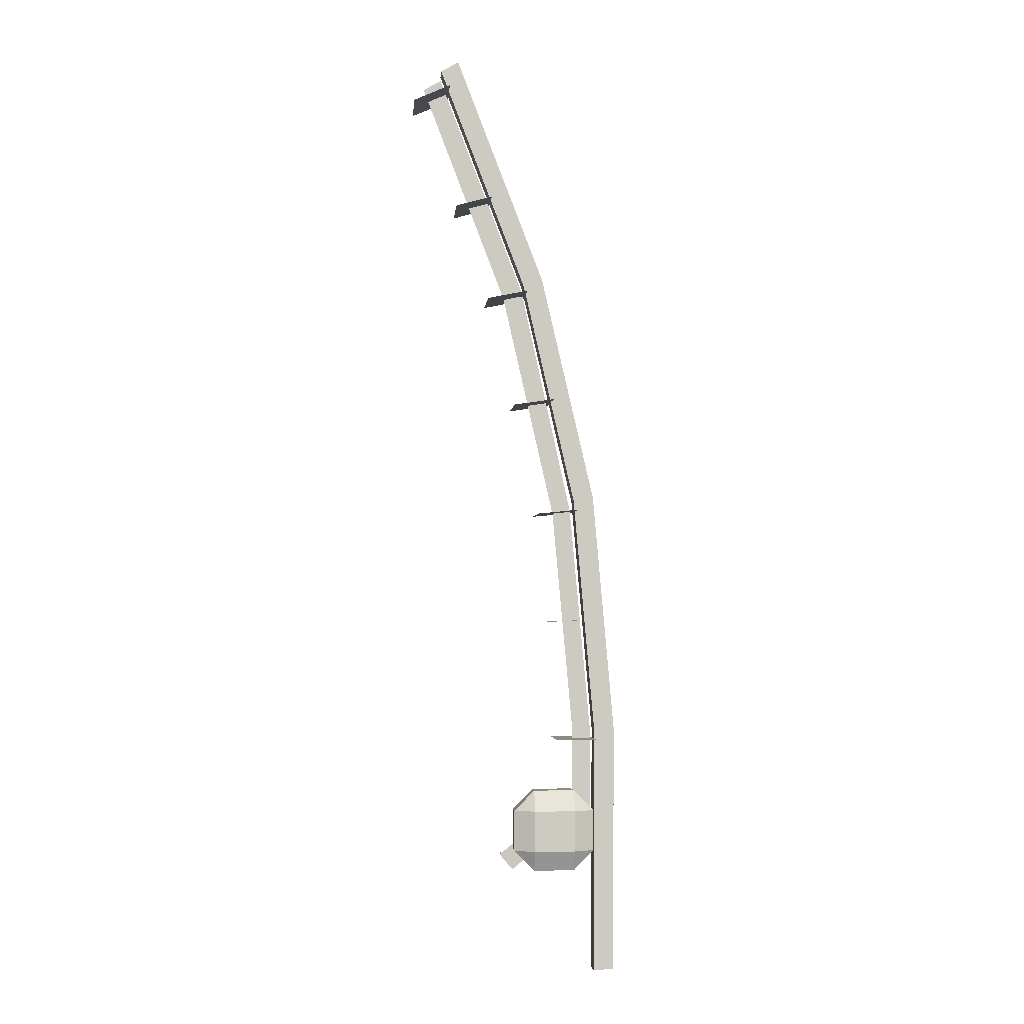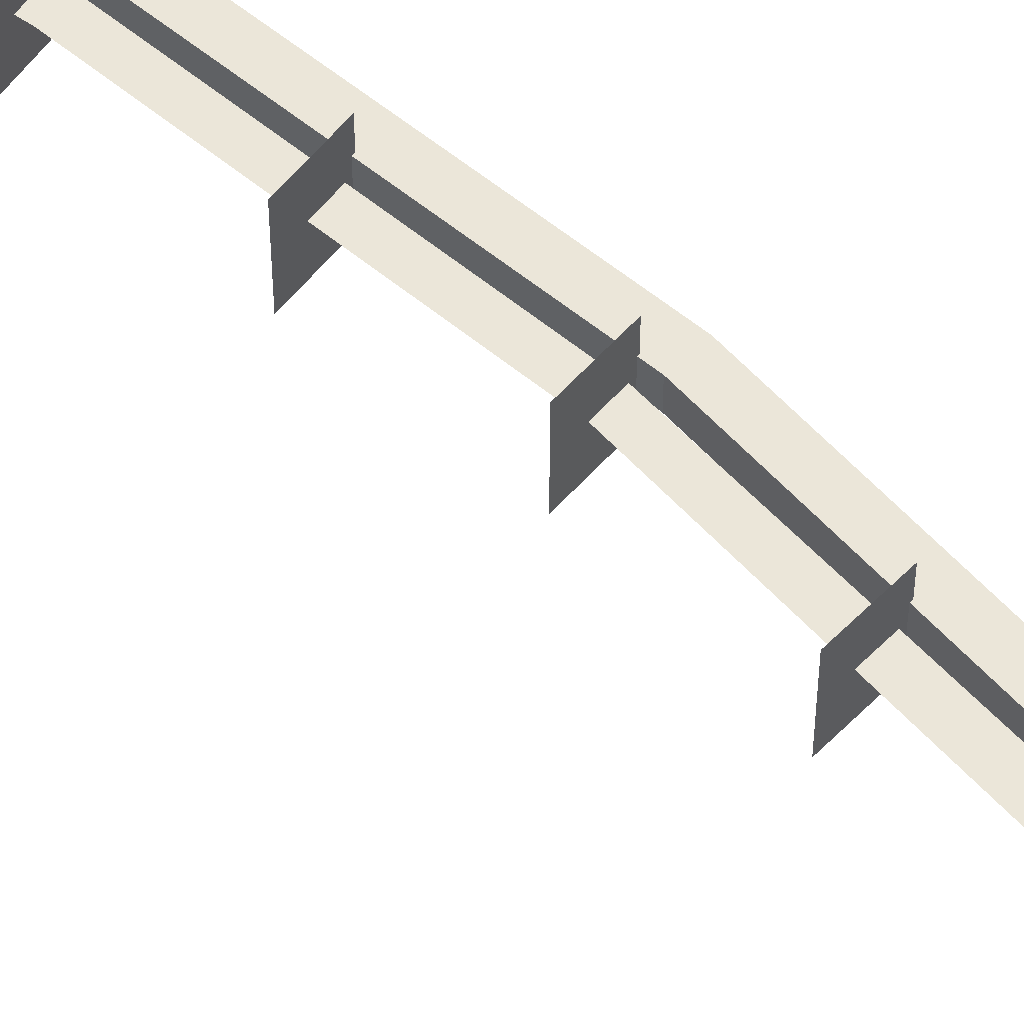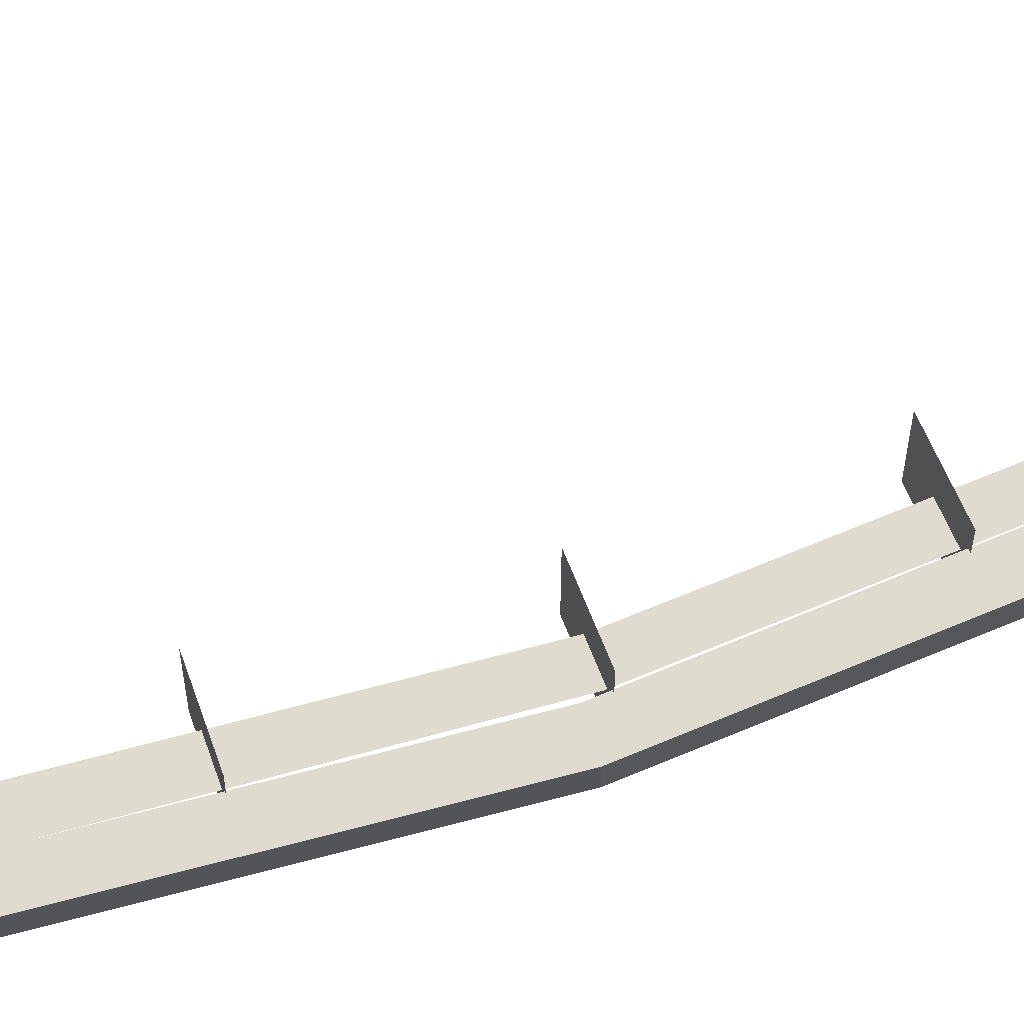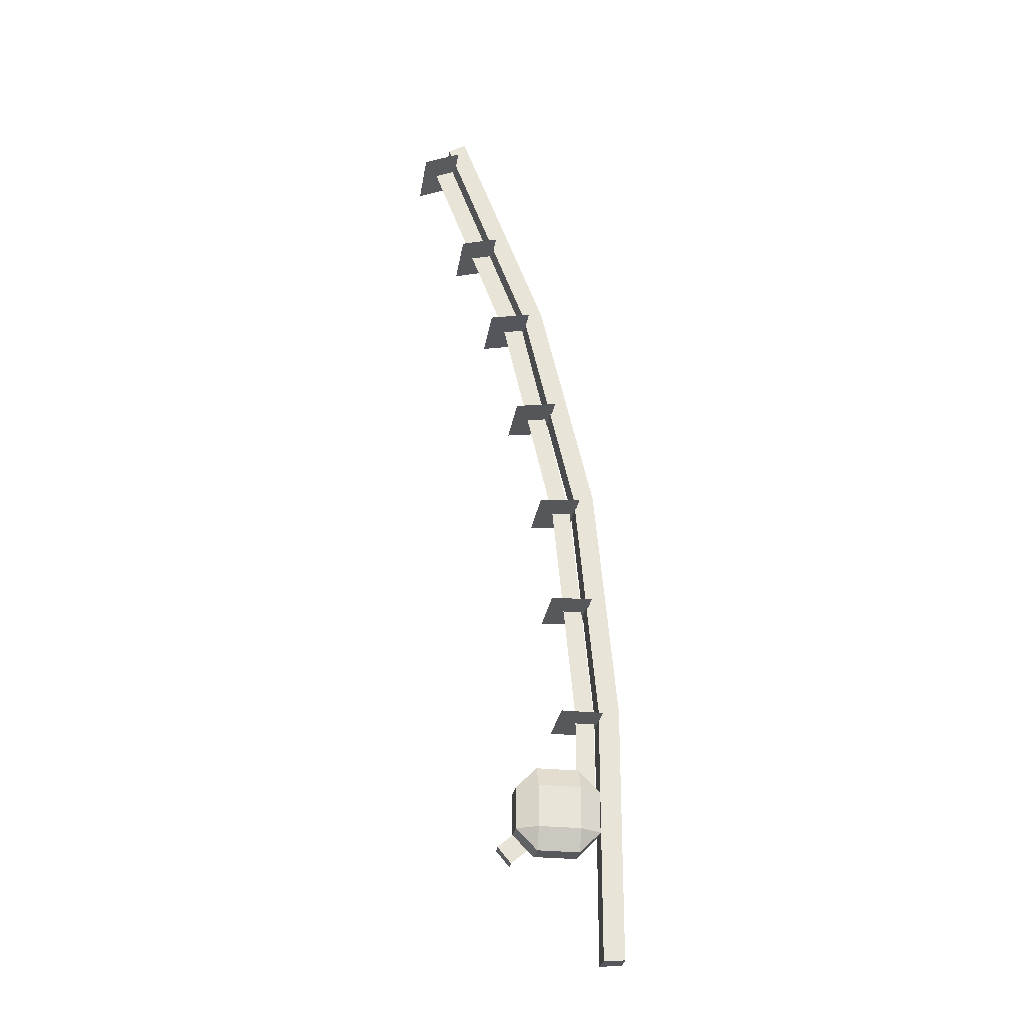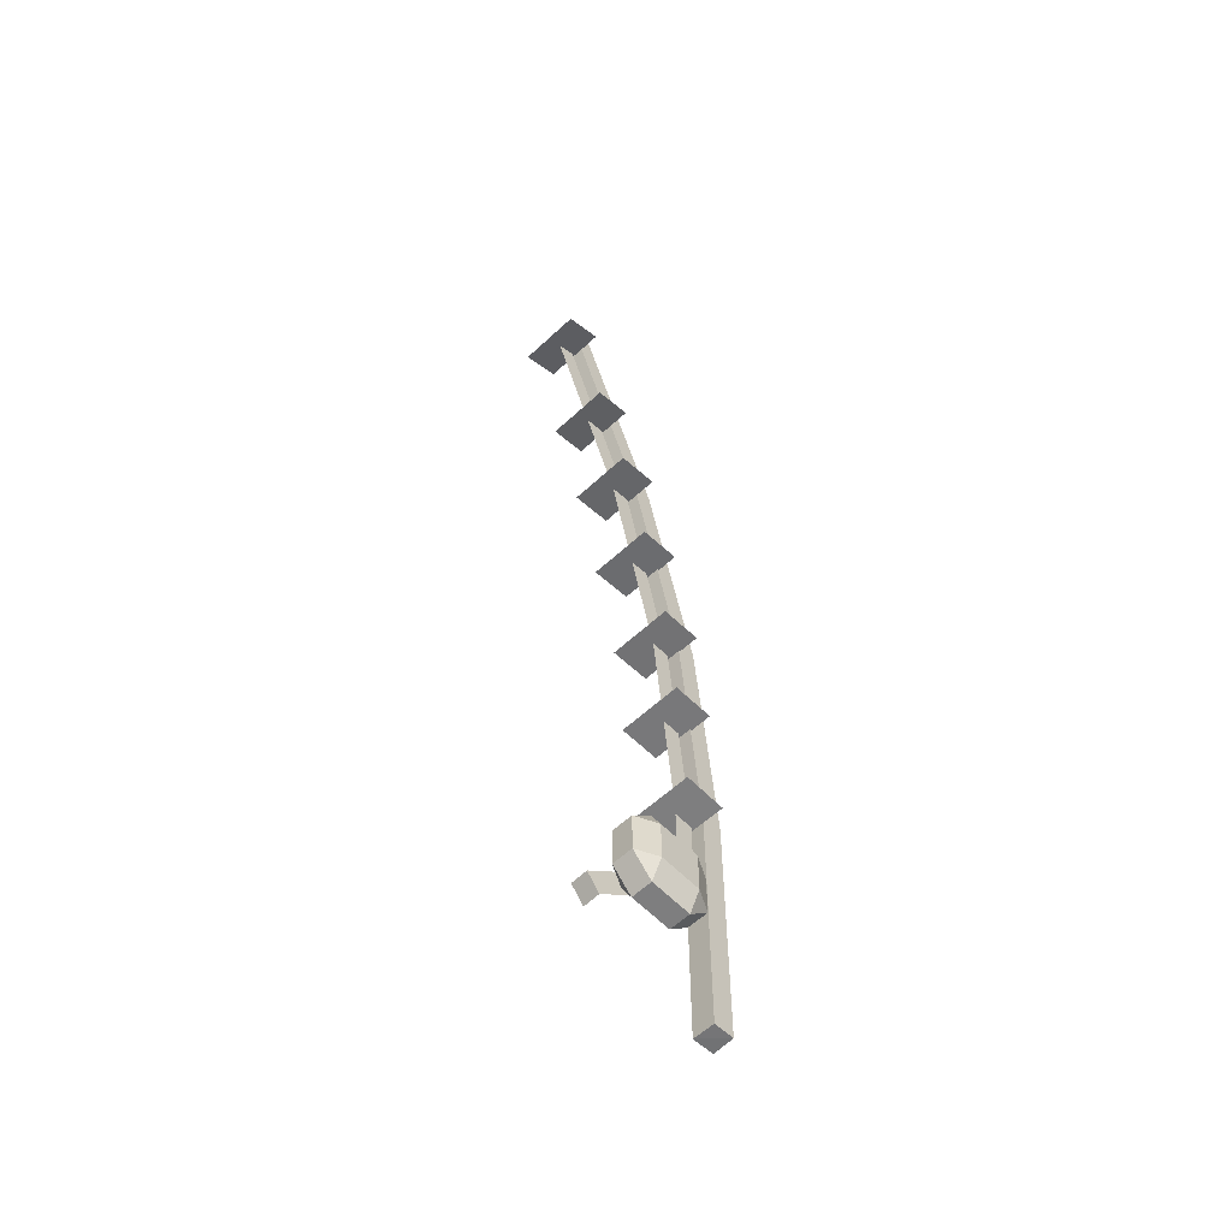
<metadata>
{"format":"obj","ext":"obj","renderer":"f3d","projection":"perspective","resolution":1024,"background":"white","views":[{"elev":-3.3,"azim":175.2,"up":"+Y"},{"elev":57.6,"azim":125.4,"up":"+Z"},{"elev":70.4,"azim":-117.7,"up":"+Z"},{"elev":-28.8,"azim":171.1,"up":"+Y"},{"elev":-59.5,"azim":133.5,"up":"+Y"}]}
</metadata>
<code>
o Default
v 0 0 0
v 0 1.5 0
v 0.125 1.5 0
v 0.1311 -0.01163 -3.994e-09
v 0.1311 -0.01163 -3.994e-09
v 0.125 1.5 -0.125
v 0.125 1.5 0
v 0.1311 -0.01163 -0.125
v 0.008005 -0.002429 -0.125
v 0 1.5 0
v 0 1.5 -0.125
v 0 0 0
v 0.1311 -0.01163 -0.125
v 0 1.5 -0.125
v 0.125 1.5 -0.125
v 0.008005 -0.002429 -0.125
v 0.008005 -0.002429 -0.125
v 0.1311 -0.01163 -3.994e-09
v 0 0 0
v 0.1311 -0.01163 -0.125
v 0 1.5 0
v 0.252 2.943 8.882e-16
v 0.1289 2.964 8.882e-16
v 0.125 1.5 0
v 0 1.5 -0.125
v 0.1289 2.964 8.882e-16
v 0.1289 2.964 -0.125
v 0 1.5 0
v 0.125 1.5 -0.125
v 0.1289 2.964 -0.125
v 0.252 2.943 -0.125
v 0 1.5 -0.125
v 0.125 1.5 0
v 0.252 2.943 -0.125
v 0.252 2.943 8.882e-16
v 0.125 1.5 -0.125
v 0.1289 2.964 8.882e-16
v 0.5709 4.318 8.882e-16
v 0.4535 4.361 8.882e-16
v 0.252 2.943 8.882e-16
v 0.252 2.943 8.882e-16
v 0.5709 4.318 -0.125
v 0.5709 4.318 8.882e-16
v 0.252 2.943 -0.125
v 0.252 2.943 -0.125
v 0.4535 4.361 -0.125
v 0.5709 4.318 -0.125
v 0.1289 2.964 -0.125
v 0.1289 2.964 -0.125
v 0.4535 4.361 8.882e-16
v 0.4535 4.361 -0.125
v 0.1289 2.964 8.882e-16
v 0.4535 4.361 8.882e-16
v 1.102 5.703 1.332e-15
v 0.9941 5.765 1.332e-15
v 0.5709 4.318 8.882e-16
v 0.4535 4.361 -0.125
v 0.9941 5.765 1.332e-15
v 0.9941 5.765 -0.125
v 0.4535 4.361 8.882e-16
v 0.5709 4.318 -0.125
v 0.9941 5.765 -0.125
v 1.102 5.703 -0.125
v 0.4535 4.361 -0.125
v 0.5709 4.318 8.882e-16
v 1.102 5.703 -0.125
v 1.102 5.703 1.332e-15
v 0.5709 4.318 -0.125
v 0.9941 5.765 1.332e-15
v 1.102 5.703 -0.125
v 1.102 5.703 1.332e-15
v 0.9941 5.765 -0.125
v 0.125 1.437 0.1251
v 0.375 1.437 -0.2499
v 0.125 1.437 -0.2499
v 0.375 1.437 0.1251
v 0.175 2.187 0.1251
v 0.425 2.175 -0.2499
v 0.175 2.187 -0.2499
v 0.425 2.175 0.1251
v 0.2395 2.88 0.1251
v 0.4895 2.855 -0.2499
v 0.2395 2.88 -0.2499
v 0.4895 2.855 0.1251
v 0.3895 3.58 0.1251
v 0.6395 3.543 -0.2499
v 0.3895 3.58 -0.2499
v 0.6395 3.543 0.1251
v 0.5584 4.268 0.1251
v 0.8084 4.218 -0.2499
v 0.5584 4.268 -0.2499
v 0.8084 4.218 0.1251
v 0.7834 4.868 0.1251
v 1.008 4.806 -0.2499
v 0.7834 4.868 -0.2499
v 1.008 4.806 0.1251
v 1.052 5.578 0.1251
v 1.277 5.478 -0.2499
v 1.052 5.578 -0.2499
v 1.277 5.478 0.1251
v 0.2561 0.9884 -0.1875
v 0.1311 0.9883 -0.1249
v 0.2561 1.113 -0.125
v 0.1311 0.9883 -0.1249
v 0.2561 0.7384 -0.1875
v 0.1311 0.9883 -0.1249
v 0.2561 0.9884 -0.1875
v 0.1311 0.7384 -0.125
v 0.6311 0.7384 -0.125
v 0.5061 0.7384 -0.1875
v 0.6311 0.7384 -0.125
v 0.5061 0.6134 -0.125
v 0.6311 0.7384 -0.125
v 0.5061 0.9884 -0.1875
v 0.6311 0.9884 -0.125
v 0.5061 0.7384 -0.1875
v 0.2561 0.6134 -0.125
v 0.1311 0.7384 -0.125
v 0.2561 0.7384 -0.1875
v 0.1311 0.7384 -0.125
v 0.5061 0.6134 -0.125
v 0.2561 0.7384 -0.1875
v 0.5061 0.7384 -0.1875
v 0.2561 0.6134 -0.125
v 0.5061 0.7384 -0.1875
v 0.2561 0.9884 -0.1875
v 0.5061 0.9884 -0.1875
v 0.2561 0.7384 -0.1875
v 0.6311 0.9884 -0.125
v 0.5061 1.113 -0.125
v 0.6311 0.9884 -0.125
v 0.5061 0.9884 -0.1875
v 0.5061 0.9884 -0.1875
v 0.2561 1.113 -0.125
v 0.5061 1.113 -0.125
v 0.2561 0.9884 -0.1875
v 0.5061 1.113 0
v 0.2561 0.9884 0.0625
v 0.5061 0.9884 0.0625
v 0.2561 1.113 0
v 0.6311 0.9884 0
v 0.5061 0.9884 0.0625
v 0.6311 0.9884 0
v 0.5061 1.113 0
v 0.6311 0.9884 0
v 0.5061 0.7384 0.0625
v 0.6311 0.7384 0
v 0.5061 0.9884 0.0625
v 0.6311 0.7384 0
v 0.5061 0.6134 0
v 0.6311 0.7384 0
v 0.5061 0.7384 0.0625
v 0.5061 0.7384 0.0625
v 0.2561 0.6134 0
v 0.5061 0.6134 0
v 0.2561 0.7384 0.0625
v 0.5061 0.9884 0.0625
v 0.2561 0.7384 0.0625
v 0.5061 0.7384 0.0625
v 0.2561 0.9884 0.0625
v 0.2561 0.9884 0.0625
v 0.1311 0.7384 0
v 0.2561 0.7384 0.0625
v 0.1311 0.9883 0.0001
v 0.2561 1.113 0
v 0.1311 0.9883 0.0001
v 0.2561 0.9884 0.0625
v 0.1311 0.9883 0.0001
v 0.2561 0.7384 0.0625
v 0.1311 0.7384 0
v 0.2561 0.6134 0
v 0.1311 0.7384 0
v 0.2561 1.113 0
v 0.5061 1.113 -0.125
v 0.2561 1.113 -0.125
v 0.5061 1.113 0
v 0.1311 0.9883 0.0001
v 0.2561 1.113 -0.125
v 0.1311 0.9883 -0.1249
v 0.2561 1.113 0
v 0.5061 1.113 0
v 0.6311 0.9884 -0.125
v 0.5061 1.113 -0.125
v 0.6311 0.9884 0
v 0.5061 0.6134 -0.125
v 0.6311 0.7384 0
v 0.5061 0.6134 0
v 0.6311 0.7384 -0.125
v 0.2561 0.6134 -0.125
v 0.5061 0.6134 0
v 0.2561 0.6134 0
v 0.5061 0.6134 -0.125
v 0.1311 0.7384 -0.125
v 0.2561 0.6134 0
v 0.1311 0.7384 0
v 0.2561 0.6134 -0.125
v 0.6311 0.7384 0
v 0.6311 0.9884 -0.125
v 0.6311 0.9884 0
v 0.6311 0.7384 -0.125
v 0.1436 0.9883 -0.0624
v 0.2561 1.488 -0.0624
v 0.1436 1.488 -0.0624
v 0.2561 0.9883 -0.0624
v 0.1436 1.488 -0.0624
v 0.381 2.862 -0.0624
v 0.2704 2.884 -0.0624
v 0.2561 1.488 -0.0624
v 0.2704 2.884 -0.0624
v 0.6977 4.25 -0.0624
v 0.5802 4.292 -0.0624
v 0.381 2.862 -0.0624
v 0.5802 4.292 -0.0624
v 1.213 5.597 -0.0624
v 1.105 5.659 -0.0624
v 0.6977 4.25 -0.0624
v 0.6273 0.5945 0.08125
v 0.7003 0.7005 0.1875
v 0.7077 0.6903 0.08125
v 0.6199 0.6048 0.1875
v 0.3494 0.8262 0.0625
v 0.7077 0.6903 0.08125
v 0.4298 0.9219 0.0625
v 0.6273 0.5945 0.08125
g Scene
f 1 3 2
f 1 4 3
f 5 6 7
f 5 8 6
f 9 10 11
f 9 12 10
f 13 14 15
f 13 16 14
f 17 18 19
f 17 20 18
f 21 22 23
f 21 24 22
f 25 26 27
f 25 28 26
f 29 30 31
f 29 32 30
f 33 34 35
f 33 36 34
f 37 38 39
f 37 40 38
f 41 42 43
f 41 44 42
f 45 46 47
f 45 48 46
f 49 50 51
f 49 52 50
f 53 54 55
f 53 56 54
f 57 58 59
f 57 60 58
f 61 62 63
f 61 64 62
f 65 66 67
f 65 68 66
f 69 70 71
f 69 72 70
f 73 74 75
f 73 76 74
f 77 78 79
f 77 80 78
f 81 82 83
f 81 84 82
f 85 86 87
f 85 88 86
f 89 90 91
f 89 92 90
f 93 94 95
f 93 96 94
f 97 98 99
f 97 100 98
f 101 102 103
f 101 104 102
f 105 106 107
f 105 108 106
f 109 110 111
f 109 112 110
f 113 114 115
f 113 116 114
f 117 118 119
f 117 120 118
f 121 122 123
f 121 124 122
f 125 126 127
f 125 128 126
f 129 130 131
f 129 132 130
f 133 134 135
f 133 136 134
f 137 138 139
f 137 140 138
f 141 142 143
f 141 144 142
f 145 146 147
f 145 148 146
f 149 150 151
f 149 152 150
f 153 154 155
f 153 156 154
f 157 158 159
f 157 160 158
f 161 162 163
f 161 164 162
f 165 166 167
f 165 168 166
f 169 170 171
f 169 172 170
f 173 174 175
f 173 176 174
f 177 178 179
f 177 180 178
f 181 182 183
f 181 184 182
f 185 186 187
f 185 188 186
f 189 190 191
f 189 192 190
f 193 194 195
f 193 196 194
f 197 198 199
f 197 200 198
f 201 202 203
f 201 204 202
f 205 206 207
f 205 208 206
f 209 210 211
f 209 212 210
f 213 214 215
f 213 216 214
f 217 218 219
f 217 220 218
f 221 222 223
f 221 224 222

</code>
